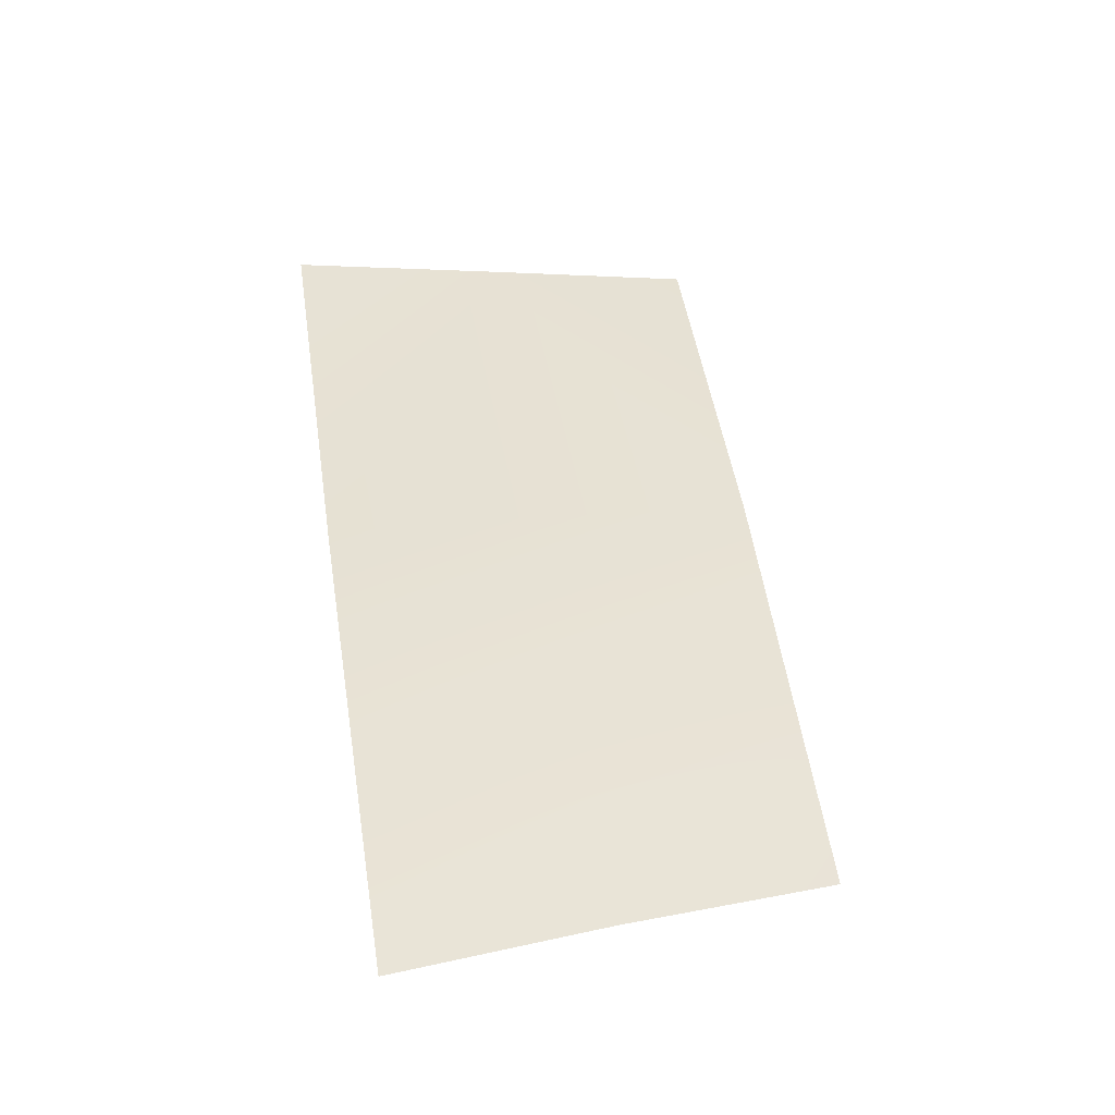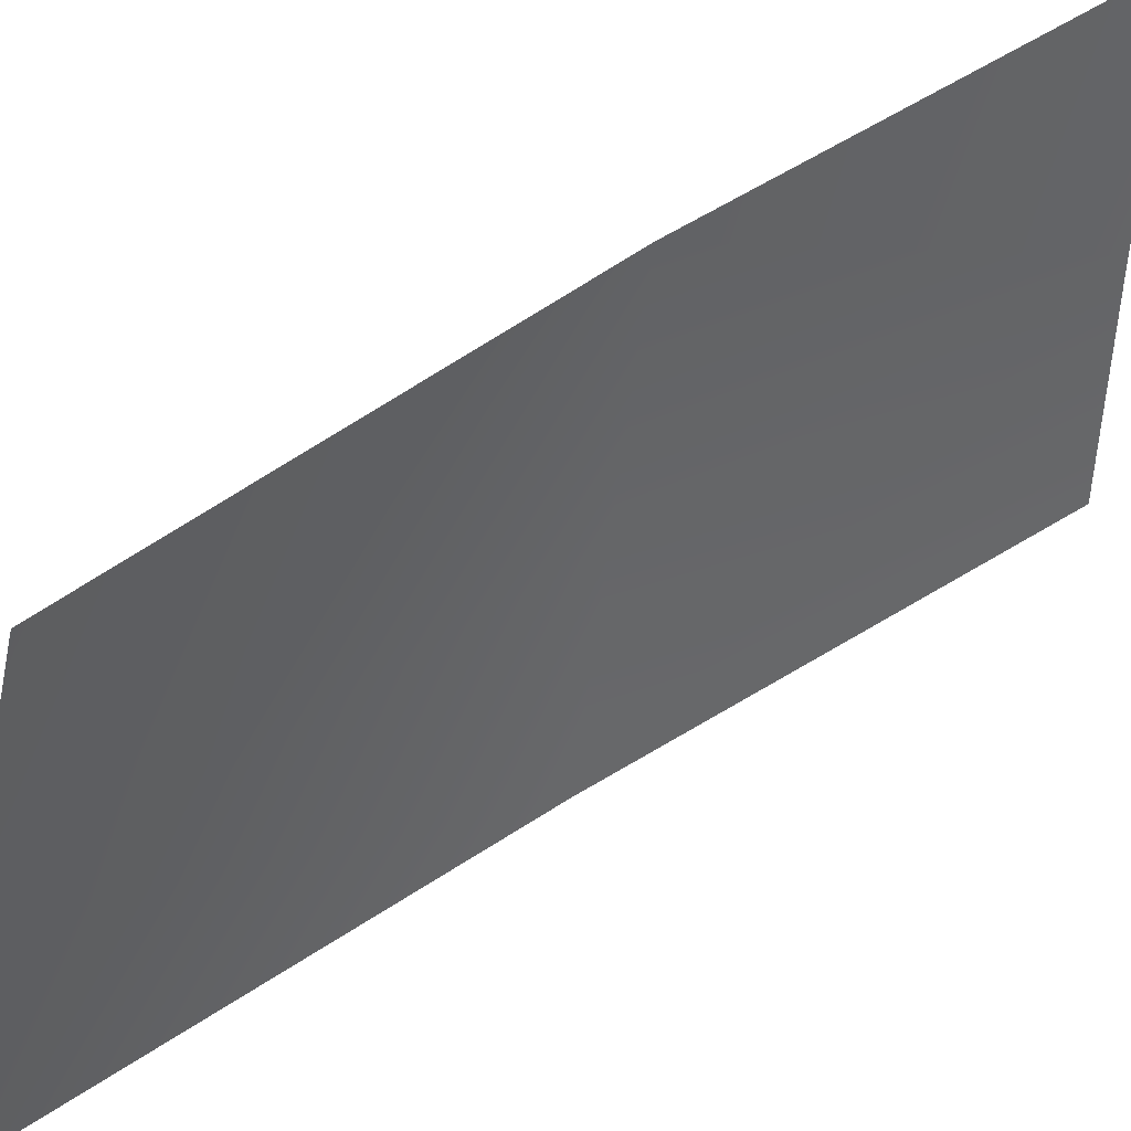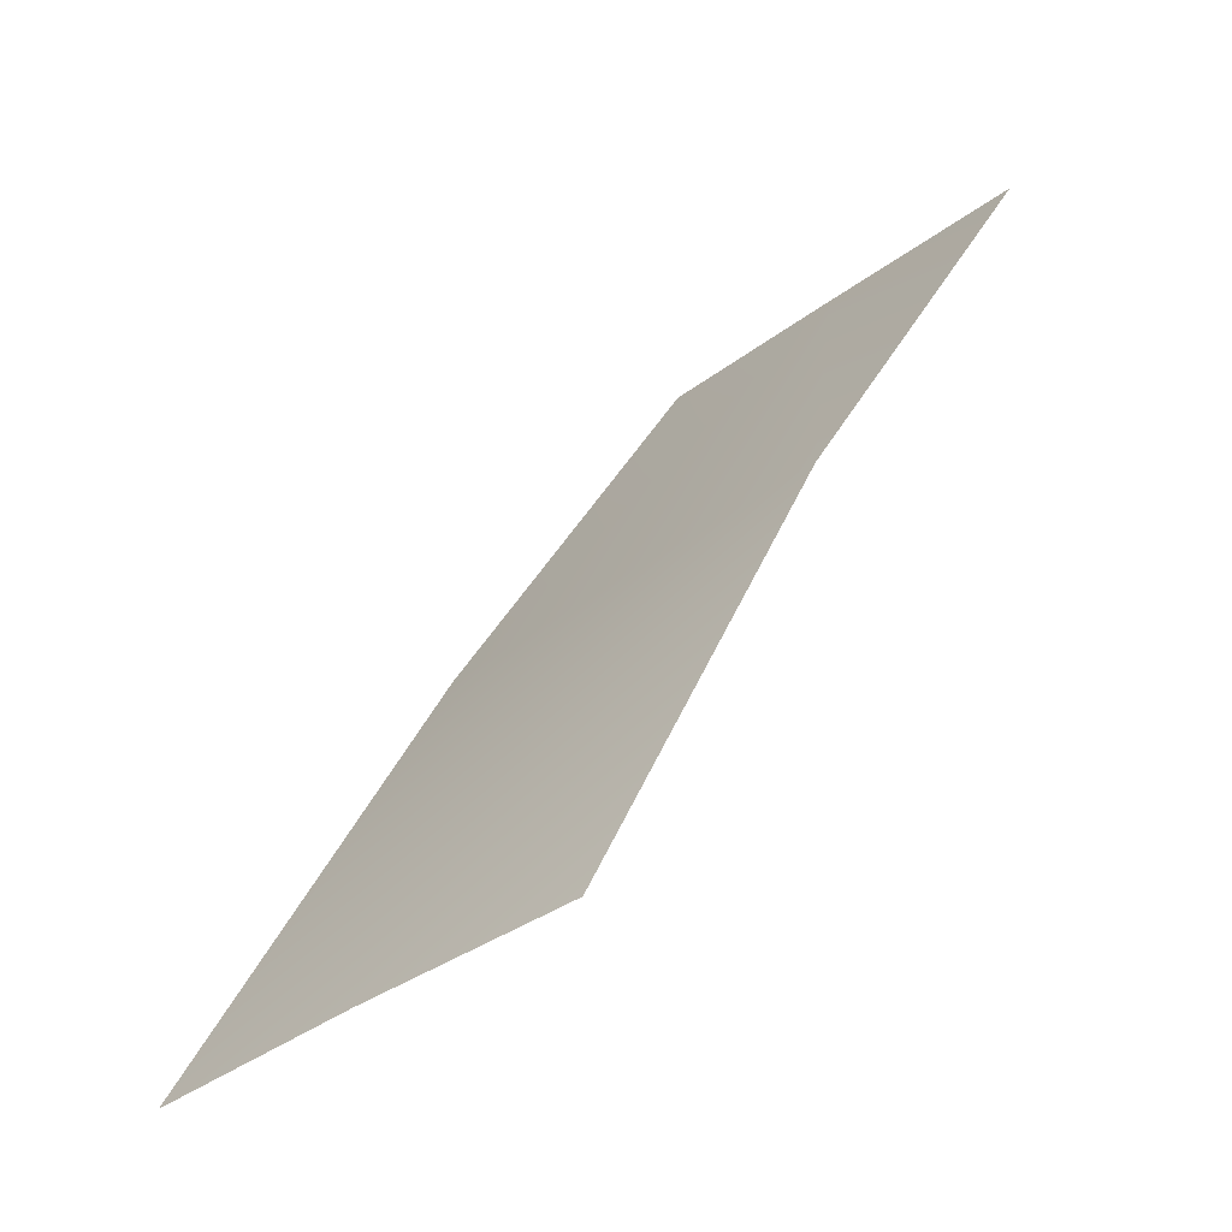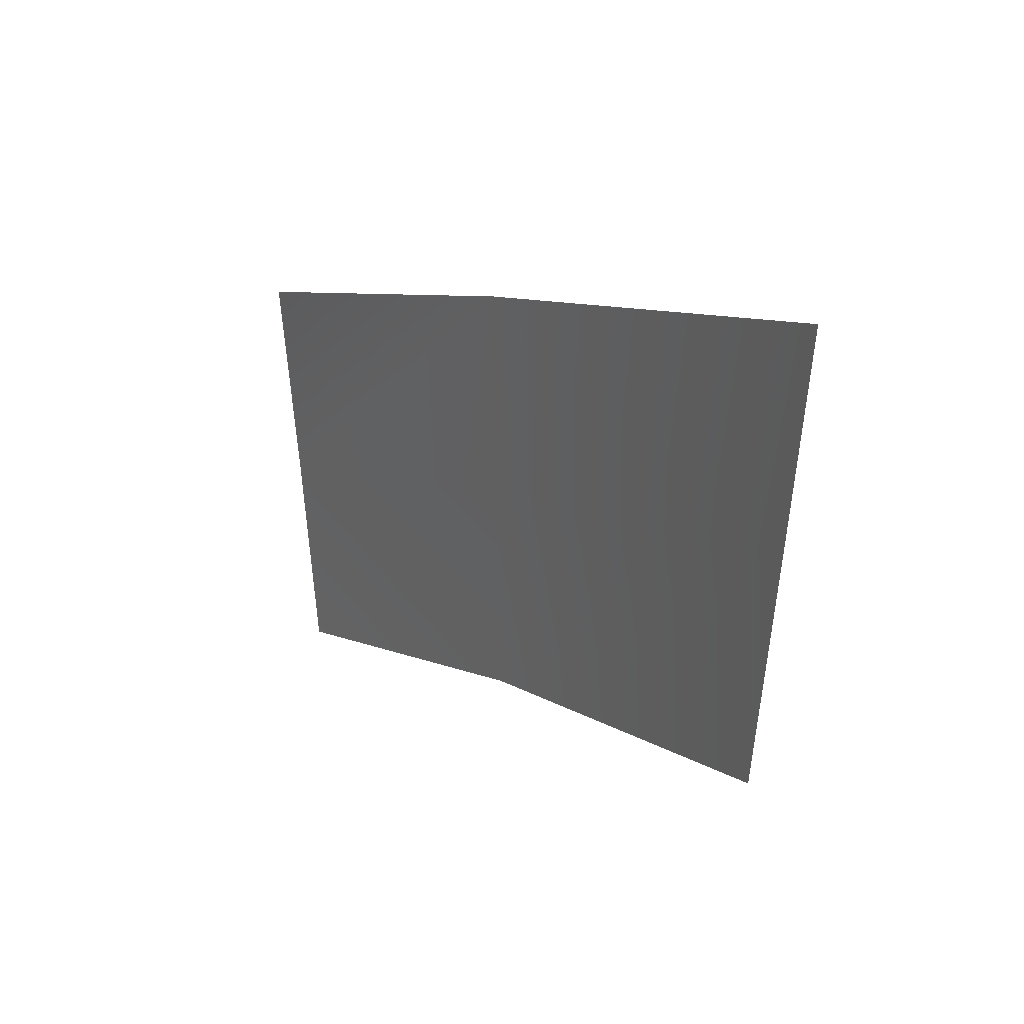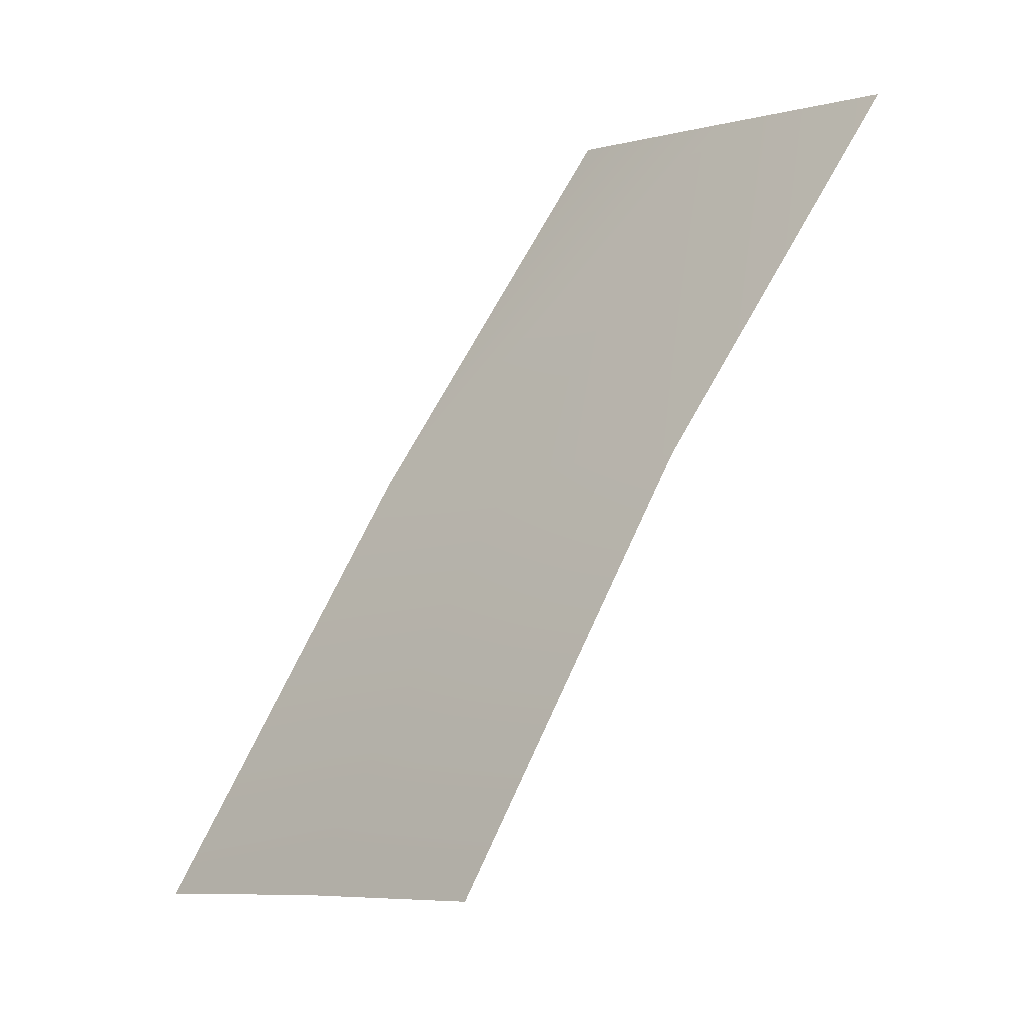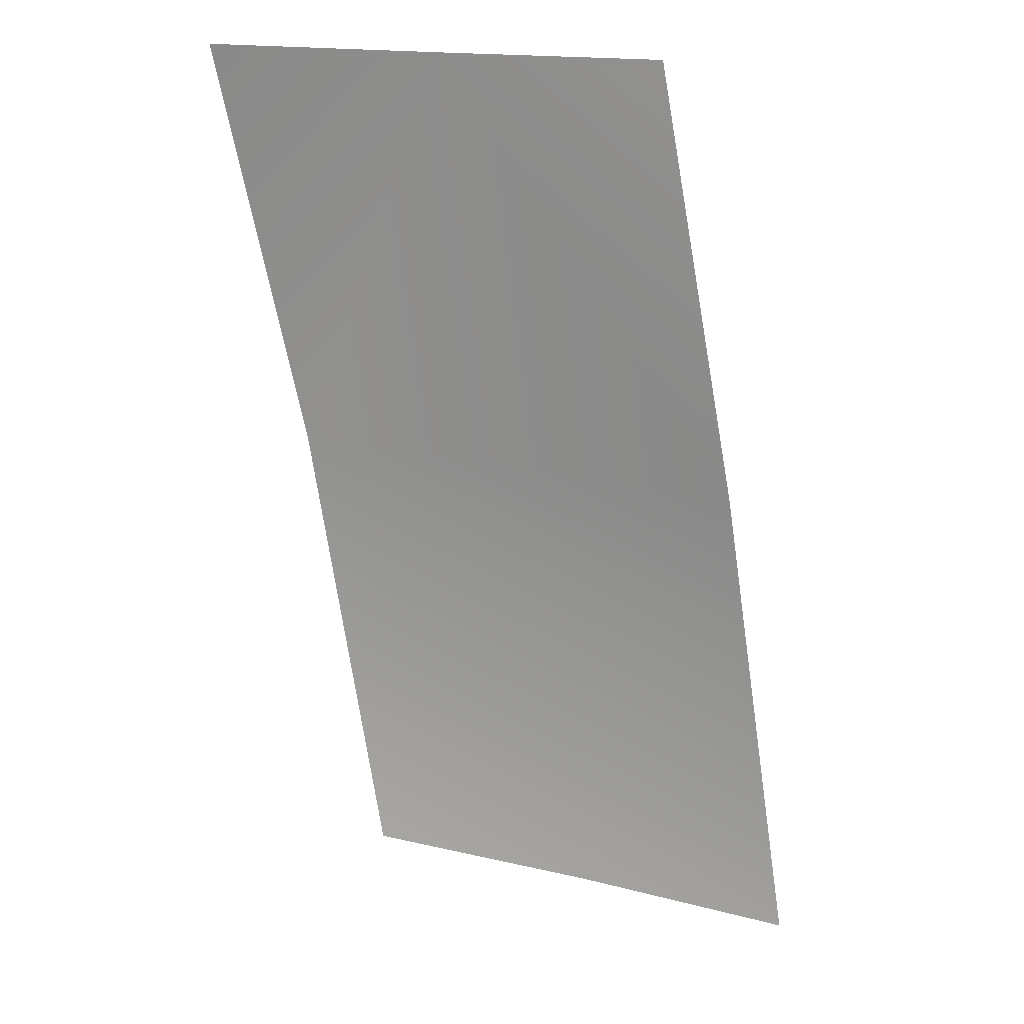
<metadata>
{"format":"obj","ext":"obj","renderer":"f3d","projection":"perspective","resolution":1024,"background":"white","views":[{"elev":-15.5,"azim":68.2,"up":"+Z"},{"elev":45.1,"azim":-158.8,"up":"+Y"},{"elev":-22.1,"azim":137.0,"up":"+Z"},{"elev":-75.1,"azim":3.9,"up":"+Z"},{"elev":9.1,"azim":141.3,"up":"+Z"},{"elev":-10.3,"azim":-79.9,"up":"+Z"}]}
</metadata>
<code>
o model_305
v 0.2104 -0.08455 -0.007628
v 0.2087 -0.07212 -0.004663
v 0.1946 -0.08298 0.01741
v 0.194 -0.07042 0.01978
v 0.1794 -0.06824 0.04068
v 0.1933 -0.05724 0.02205
v 0.1795 -0.05492 0.04219
v 0.1793 -0.08089 0.03924
v 0.2067 -0.05903 -0.001865
f 1 2 3
f 2 4 3
f 3 4 5
f 4 6 5
f 5 6 7
f 6 7 7
f 7 7 5
f 7 5 5
f 5 5 3
f 5 8 3
f 3 8 8
f 8 4 8
f 8 4 4
f 4 2 4
f 4 2 6
f 2 9 6

</code>
